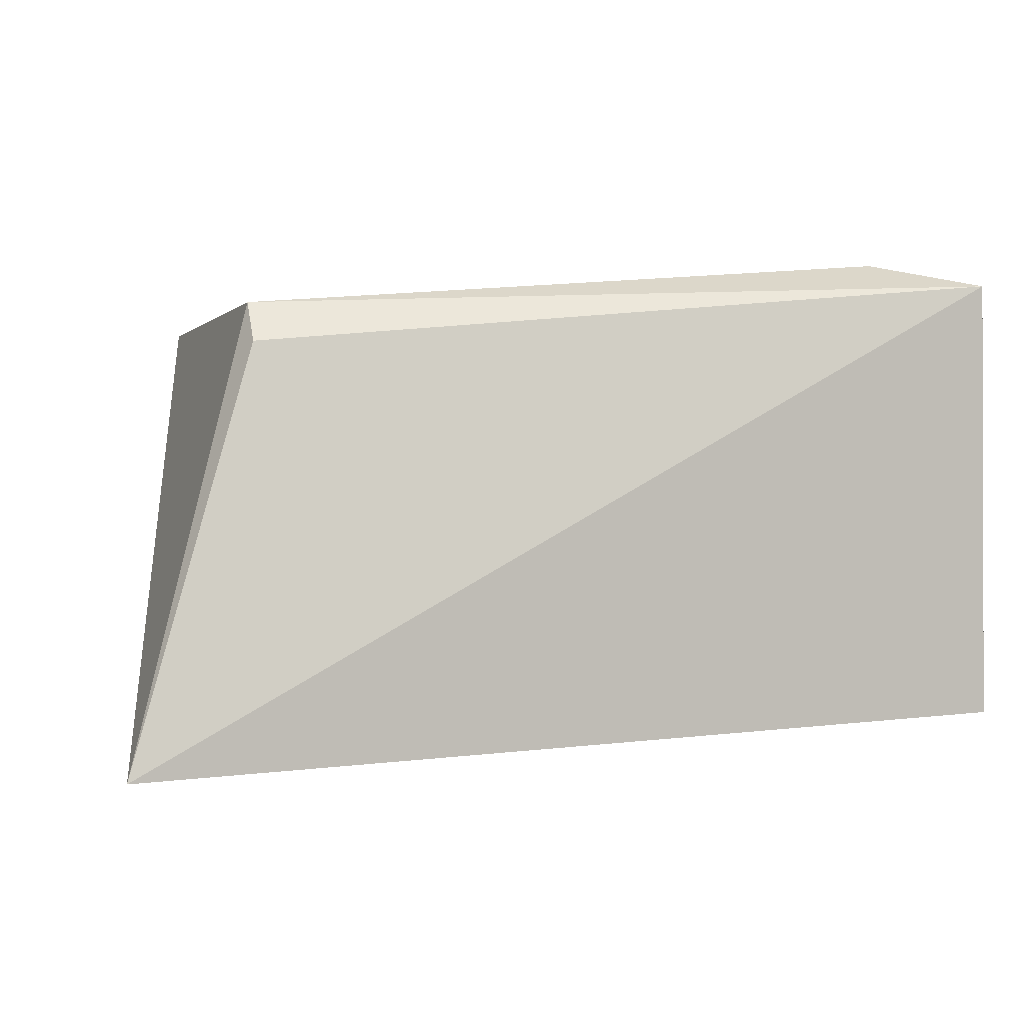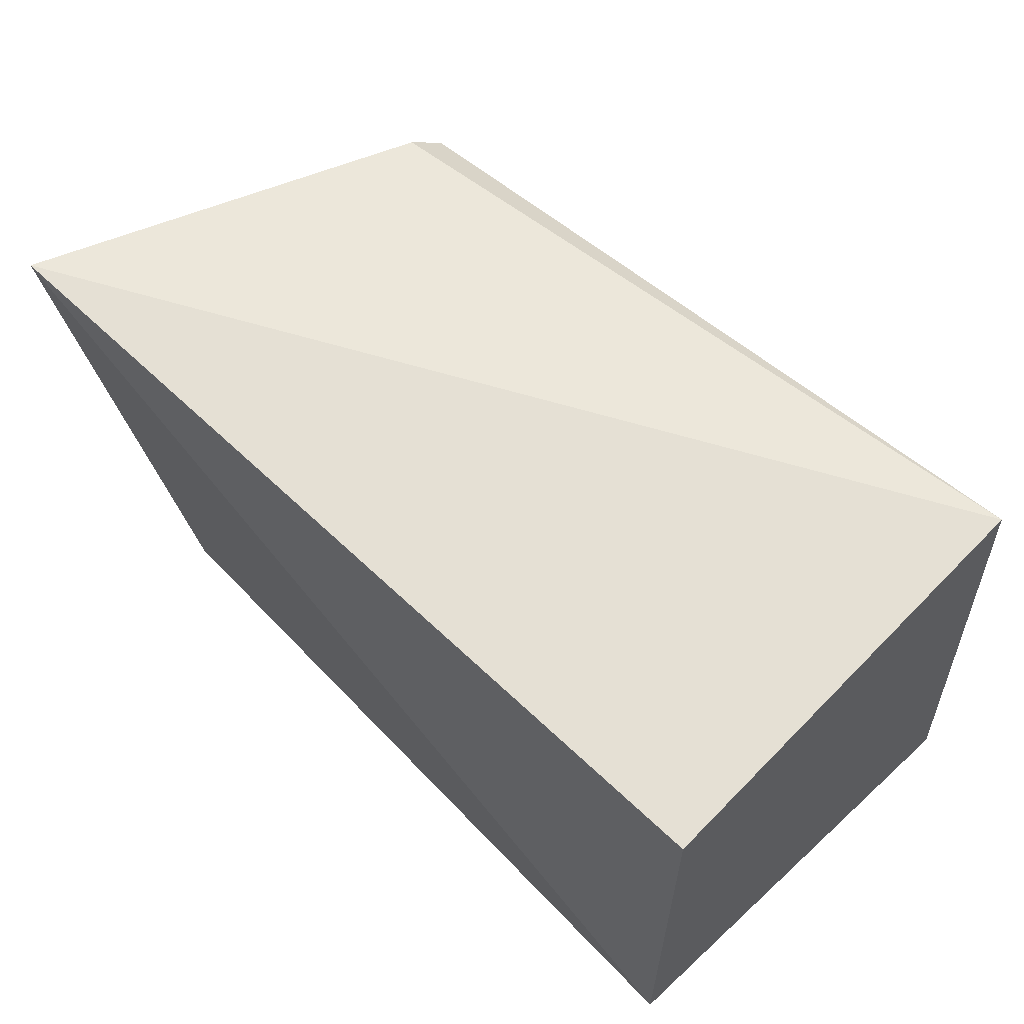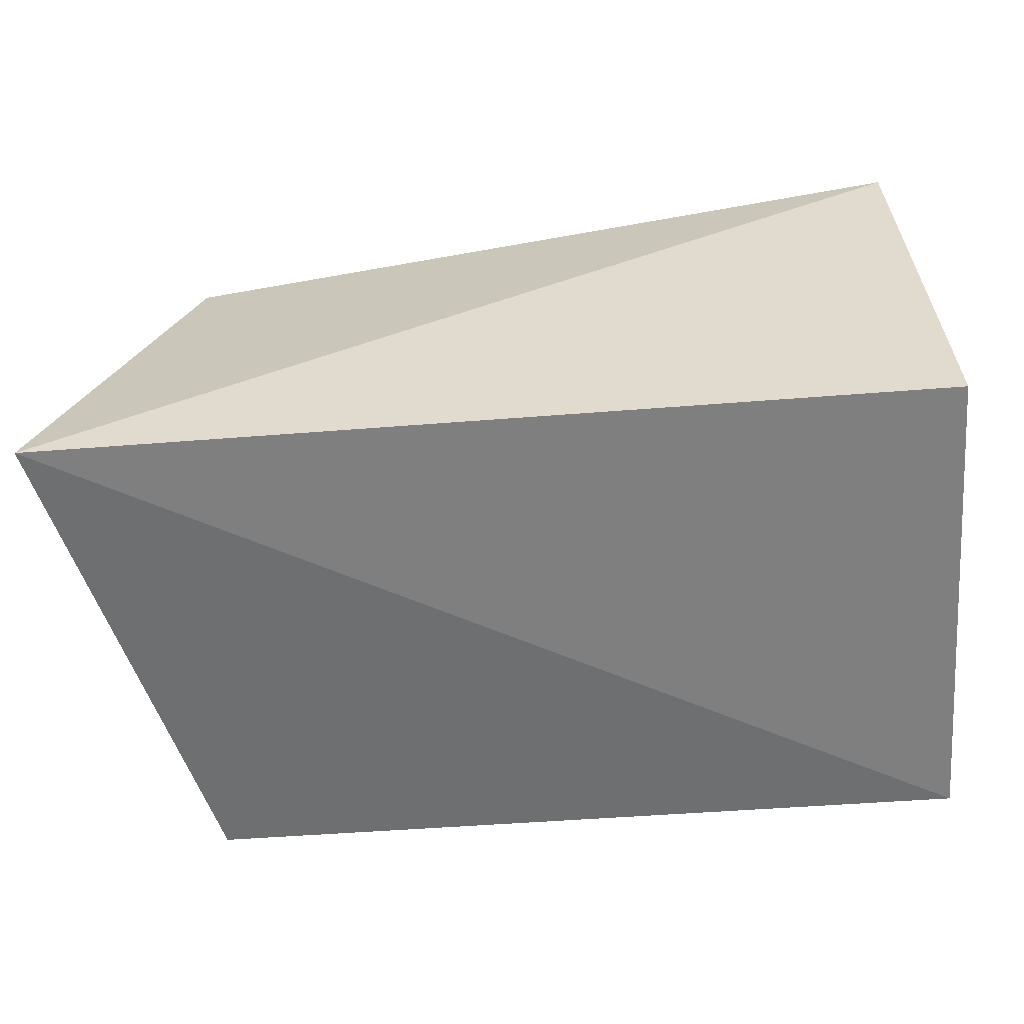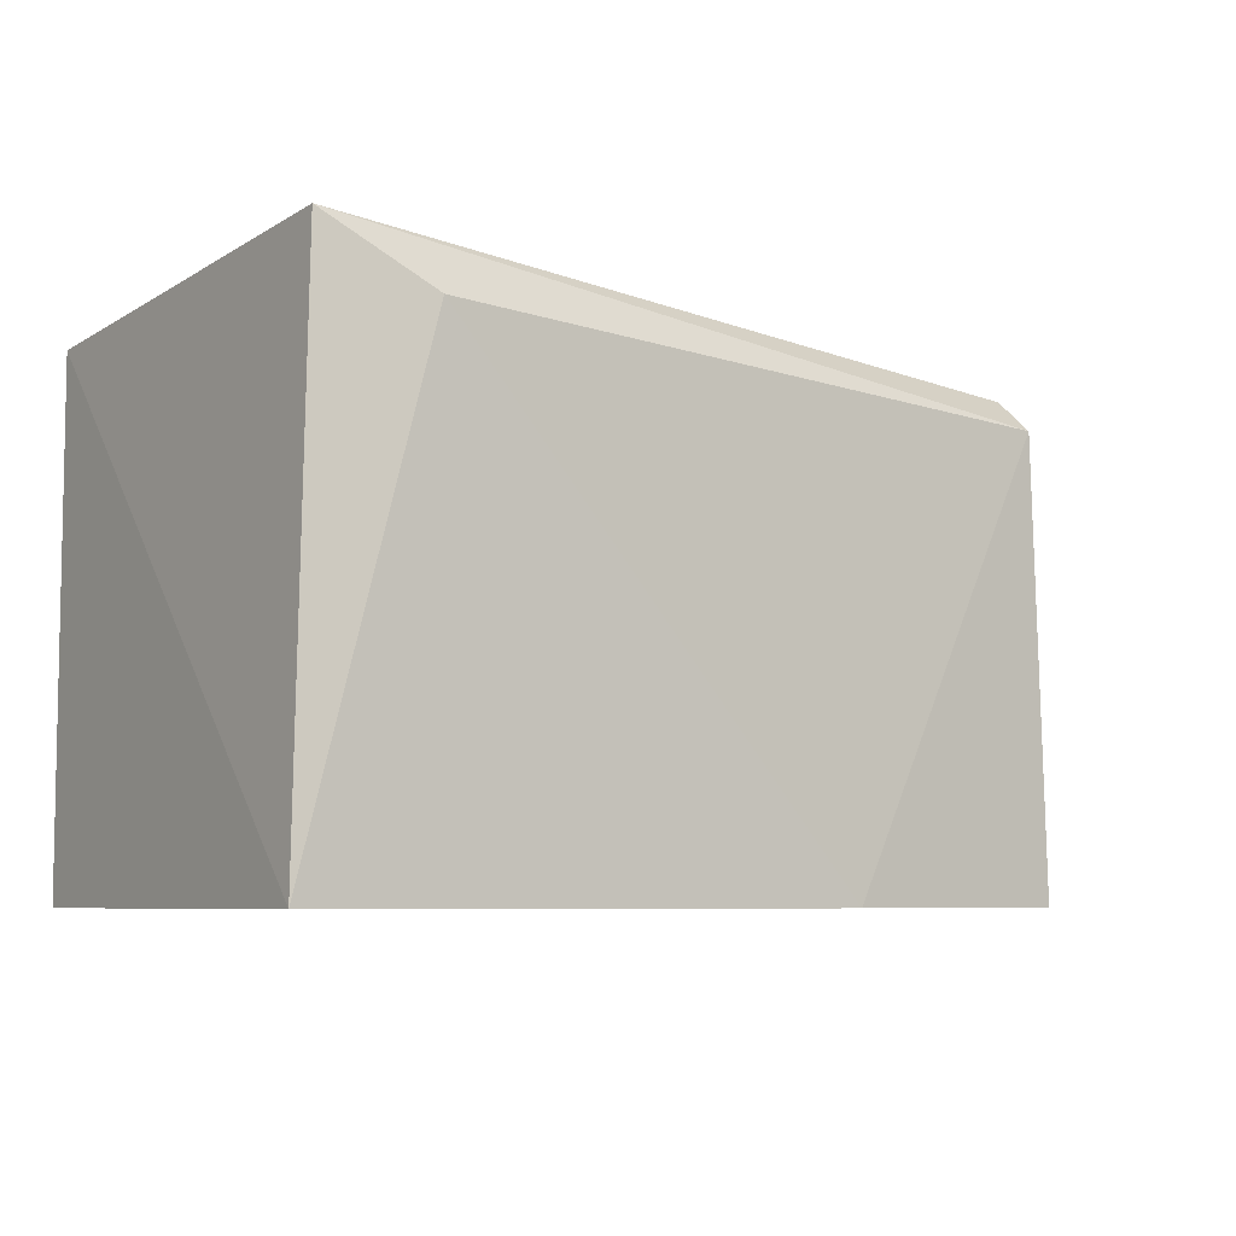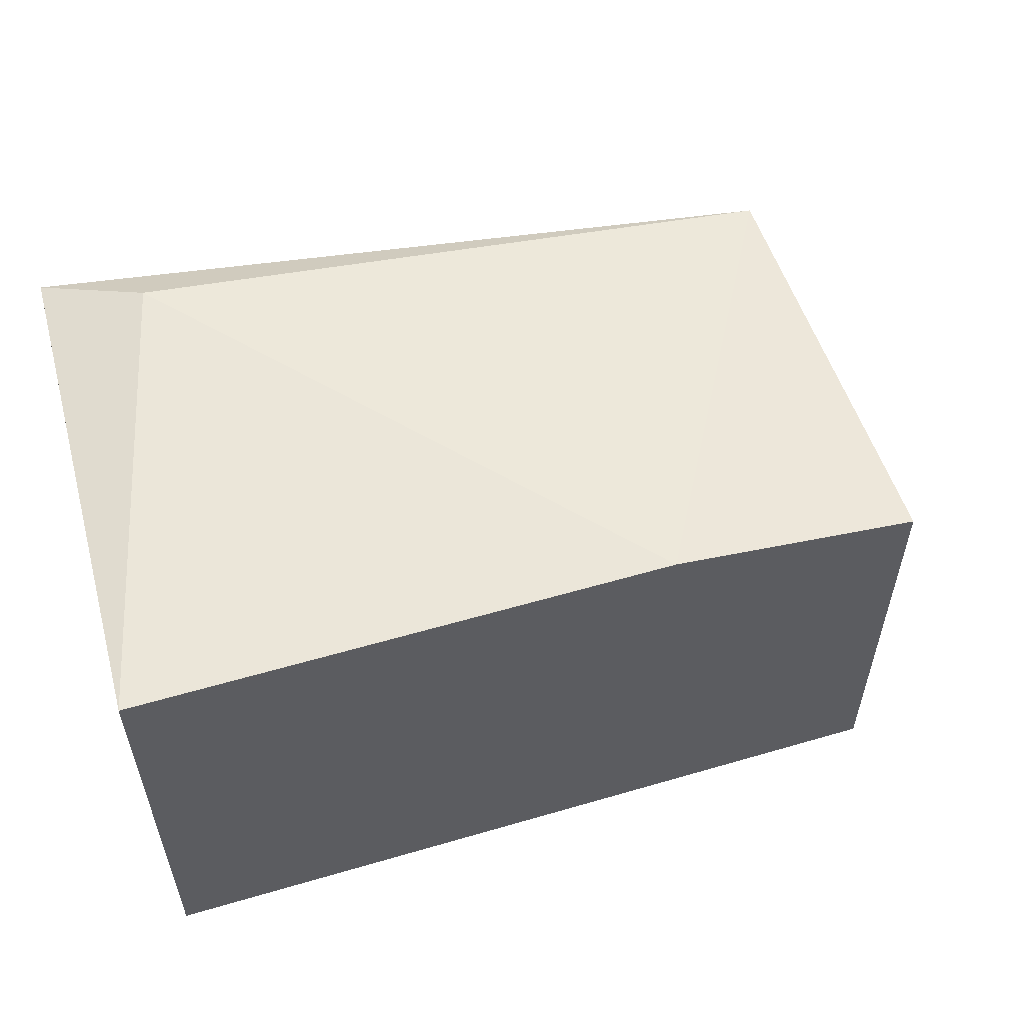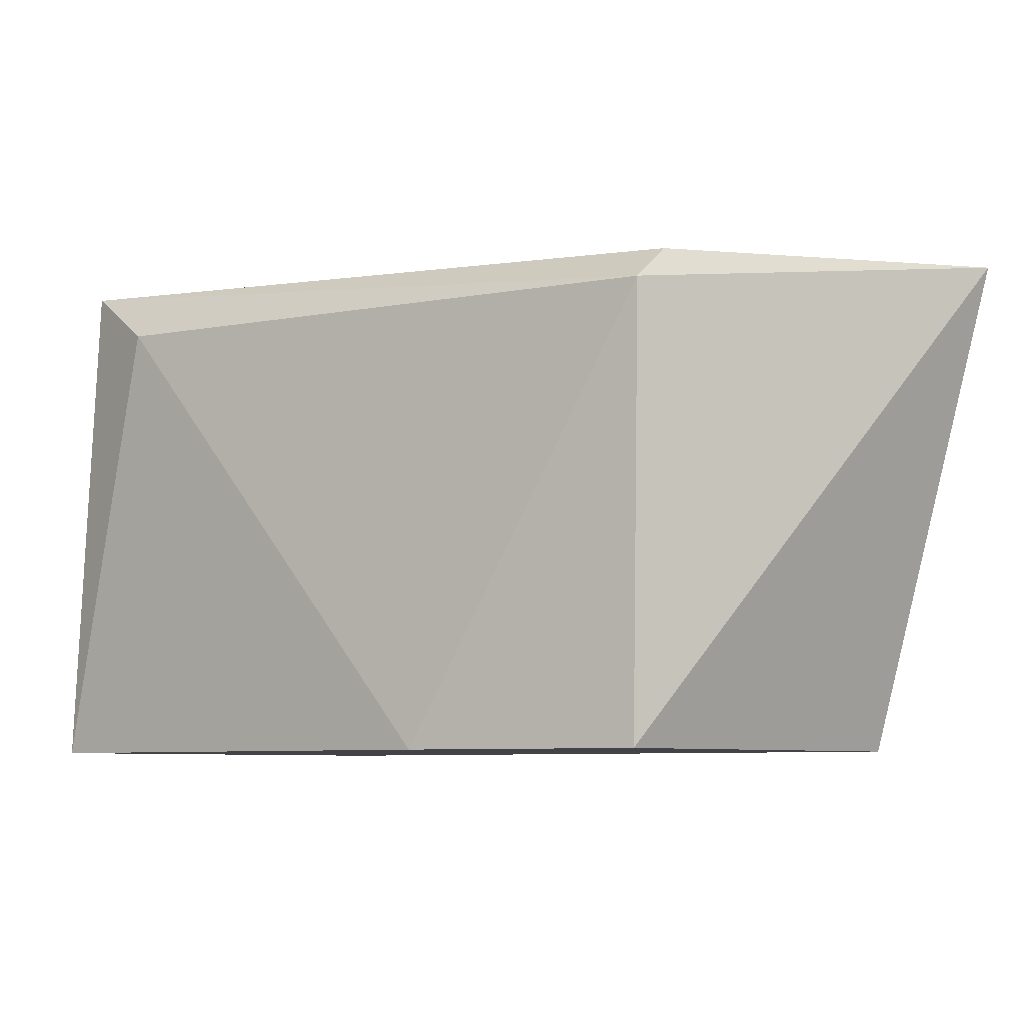
<metadata>
{"format":"obj","ext":"obj","renderer":"f3d","projection":"perspective","resolution":1024,"background":"white","views":[{"elev":-1.4,"azim":-17.7,"up":"+Y"},{"elev":60.7,"azim":46.8,"up":"+Z"},{"elev":-59.4,"azim":4.2,"up":"+Y"},{"elev":-6.6,"azim":146.1,"up":"+Z"},{"elev":55.7,"azim":162.9,"up":"+Y"},{"elev":-7.3,"azim":-139.1,"up":"+Z"}]}
</metadata>
<code>
v 0.02203 -0.05894 0.2197
v 0.02203 -0.05894 0.007576
v 0.02203 0.138 0.007576
v -0.3106 0.1174 0.1958
v -0.3634 -0.07813 0.2276
v -0.3113 0.1229 0.007576
v 0.01478 0.1326 0.2328
v -0.3113 -0.05894 0.007576
v -0.3109 0.09974 0.2106
v -0.02807 0.1434 0.2067
v -0.2052 0.138 0.007576
f 1 2 3
f 5 2 1
f 6 3 2
f 6 5 4
f 7 1 3
f 7 5 1
f 8 6 2
f 8 2 5
f 8 5 6
f 9 7 4
f 9 4 5
f 9 5 7
f 10 4 7
f 10 7 3
f 11 6 4
f 11 4 10
f 11 10 3
f 11 3 6

</code>
